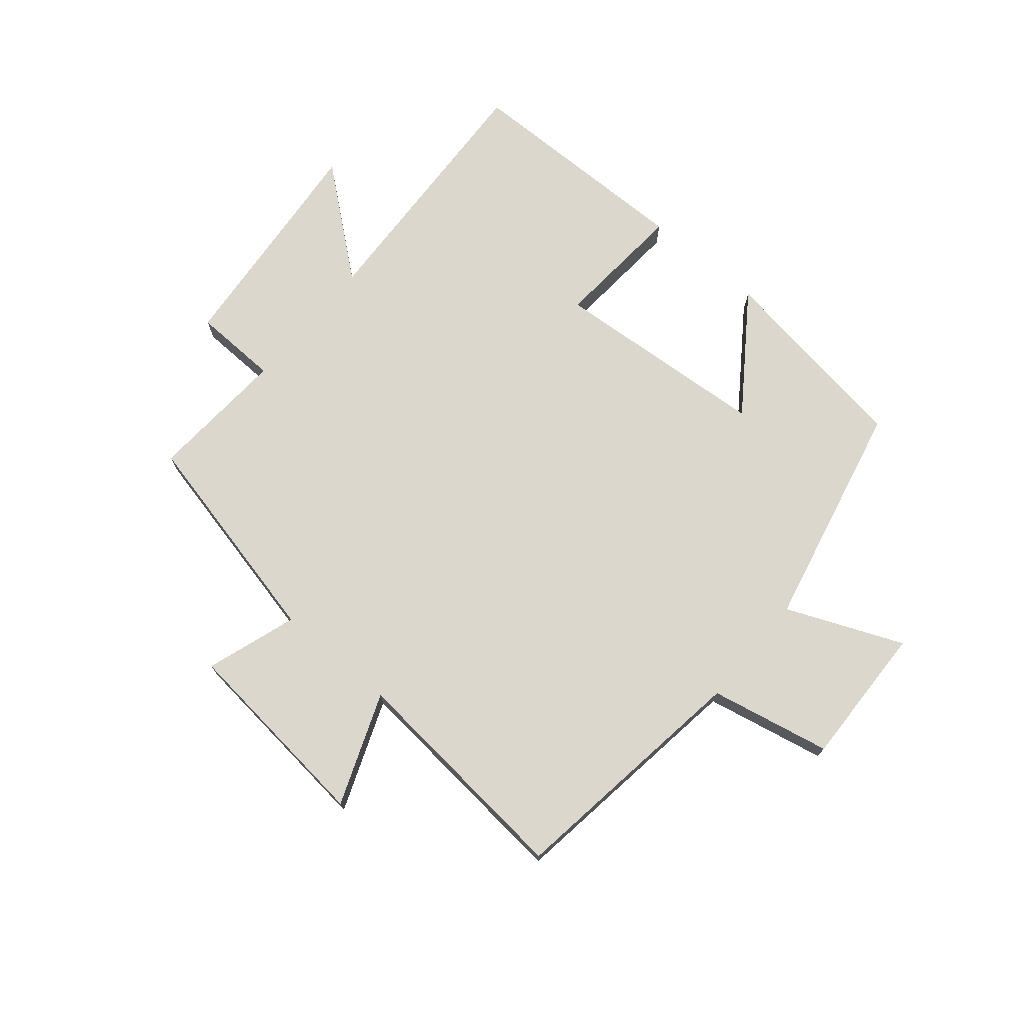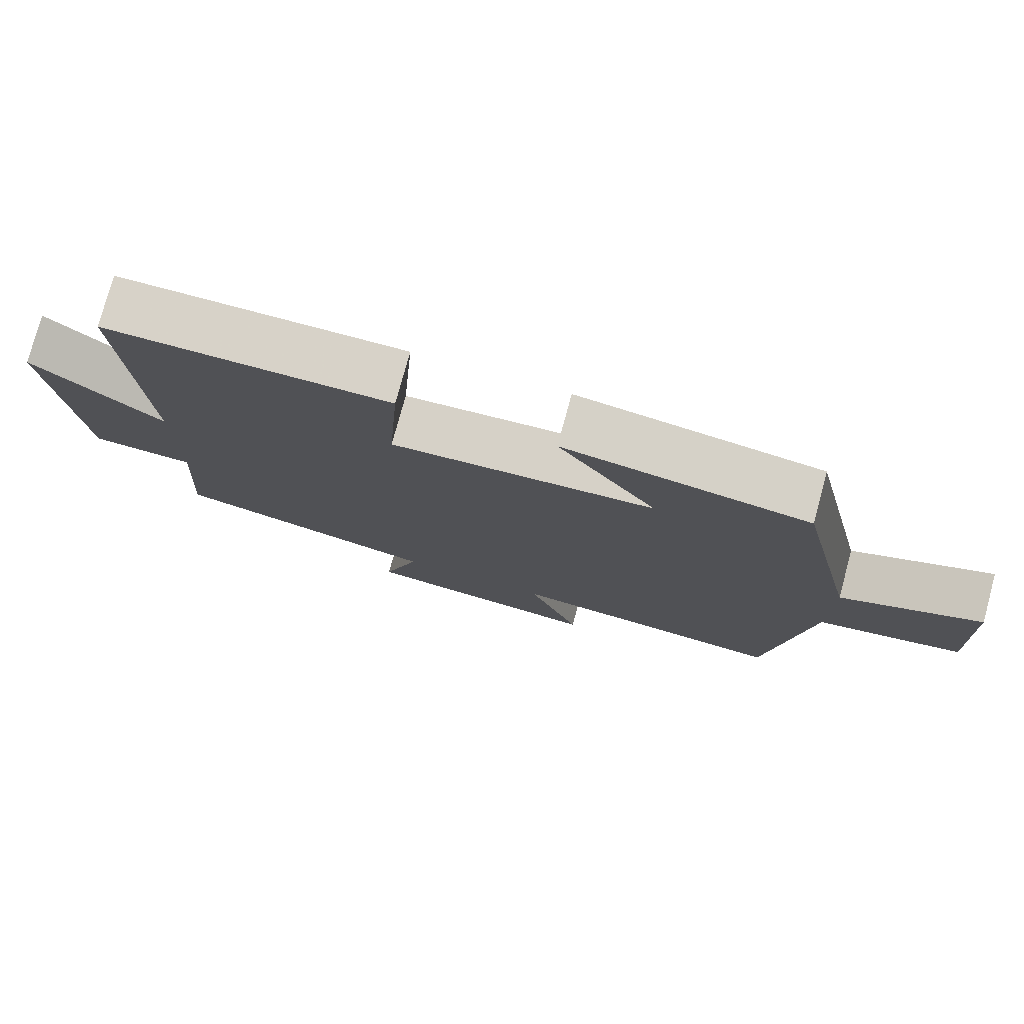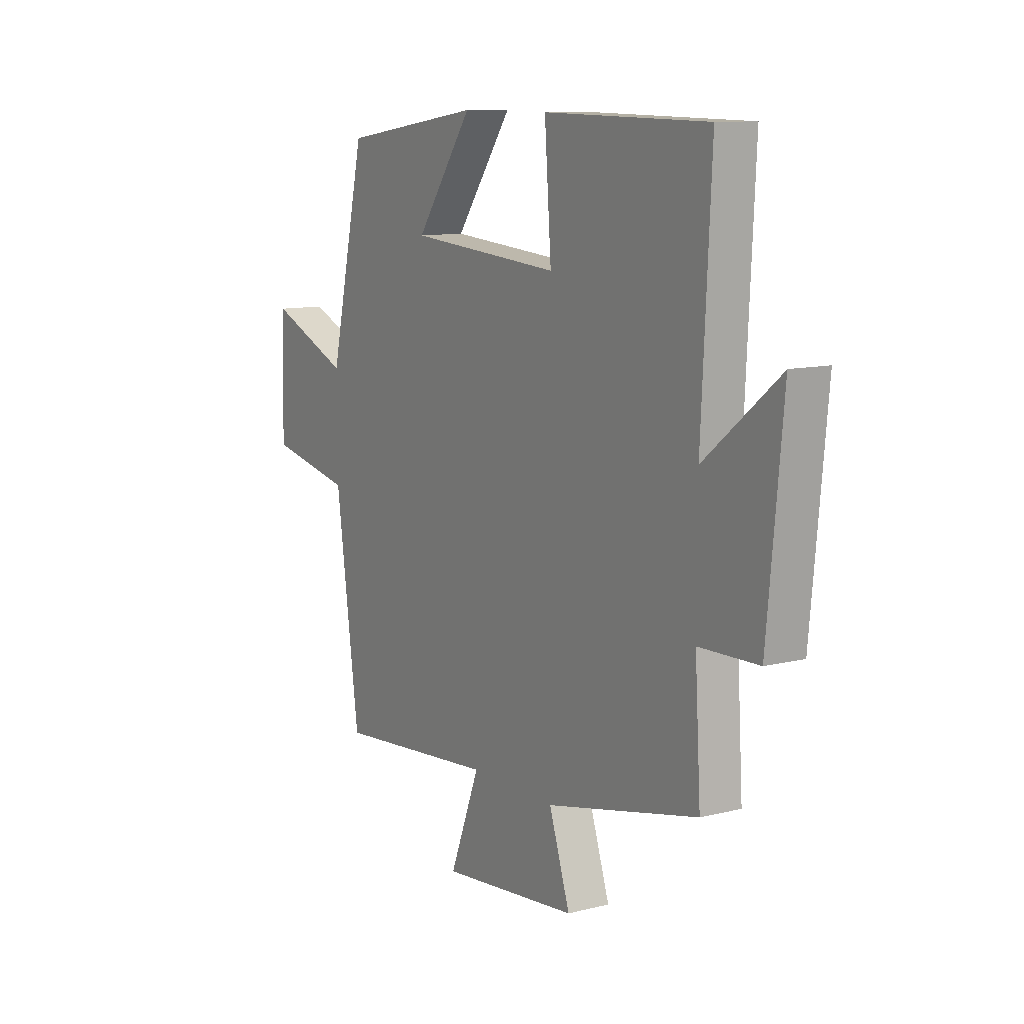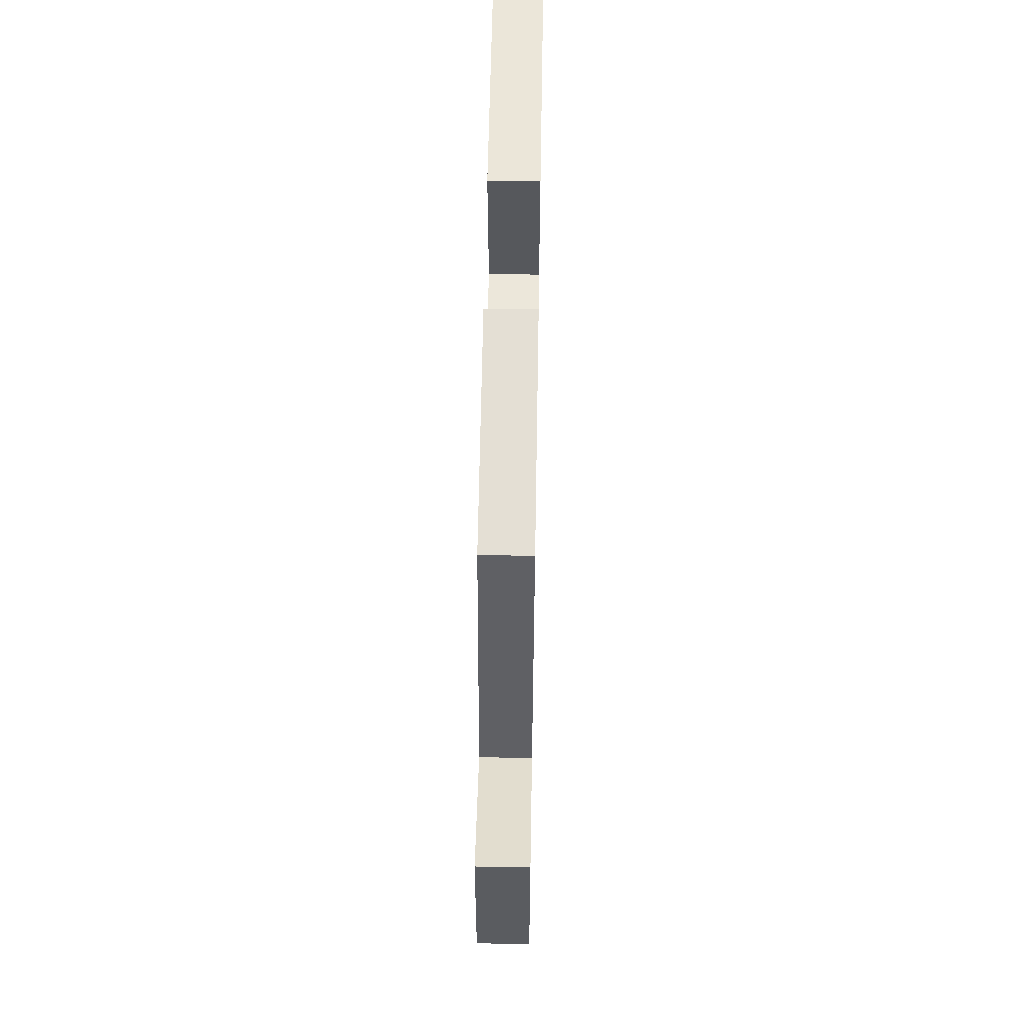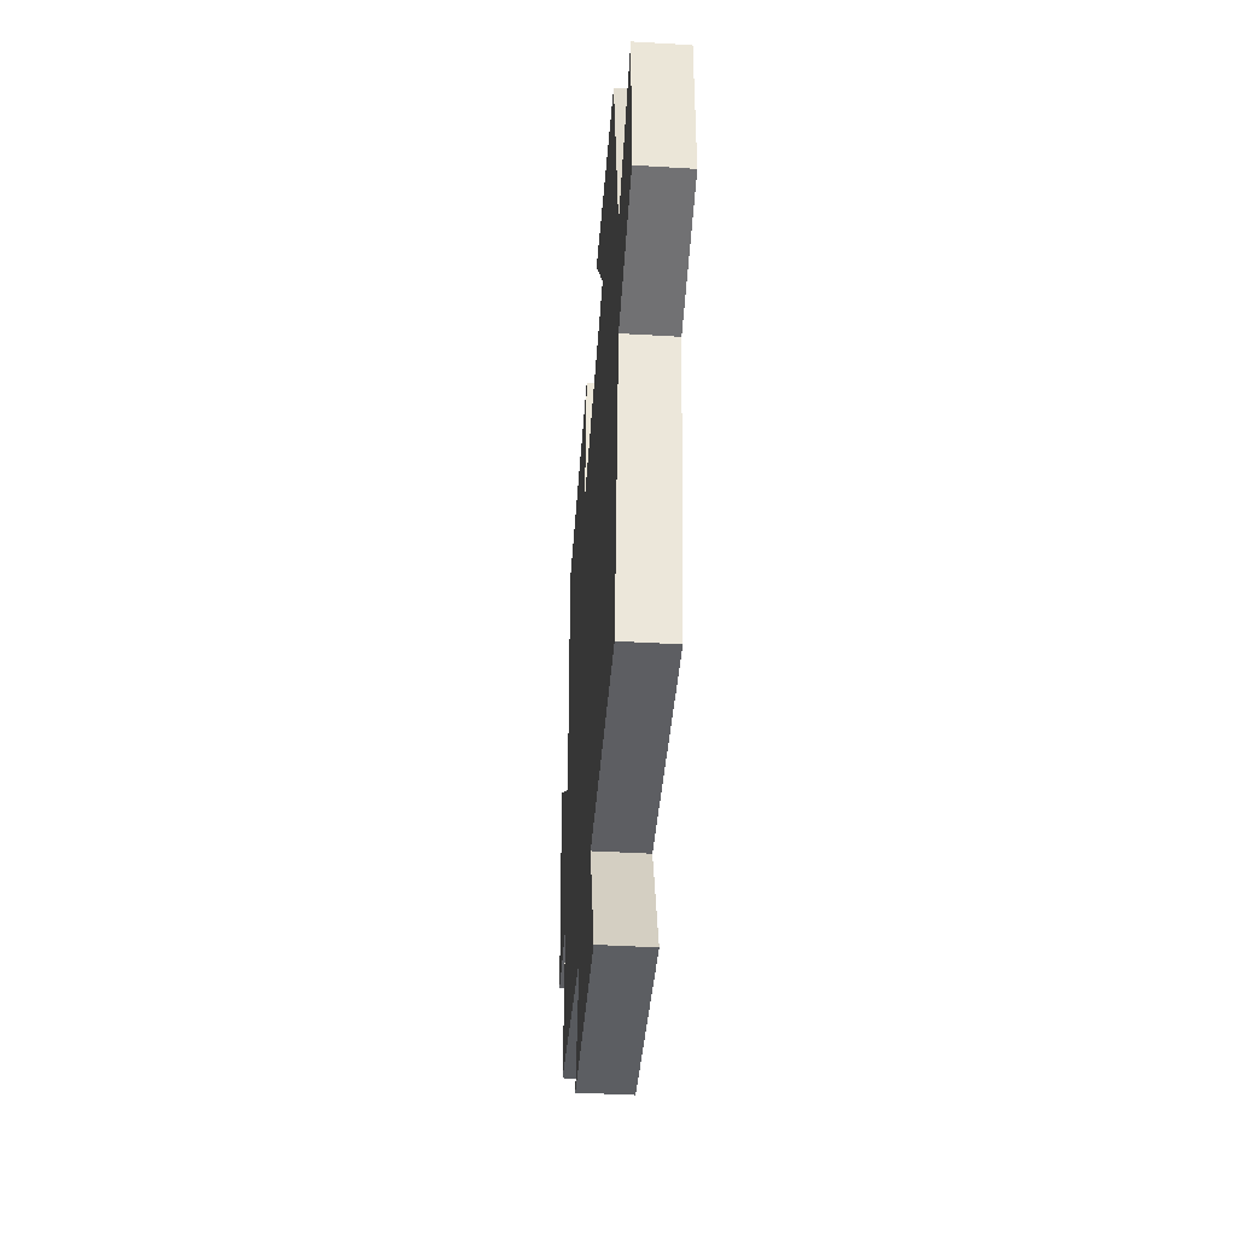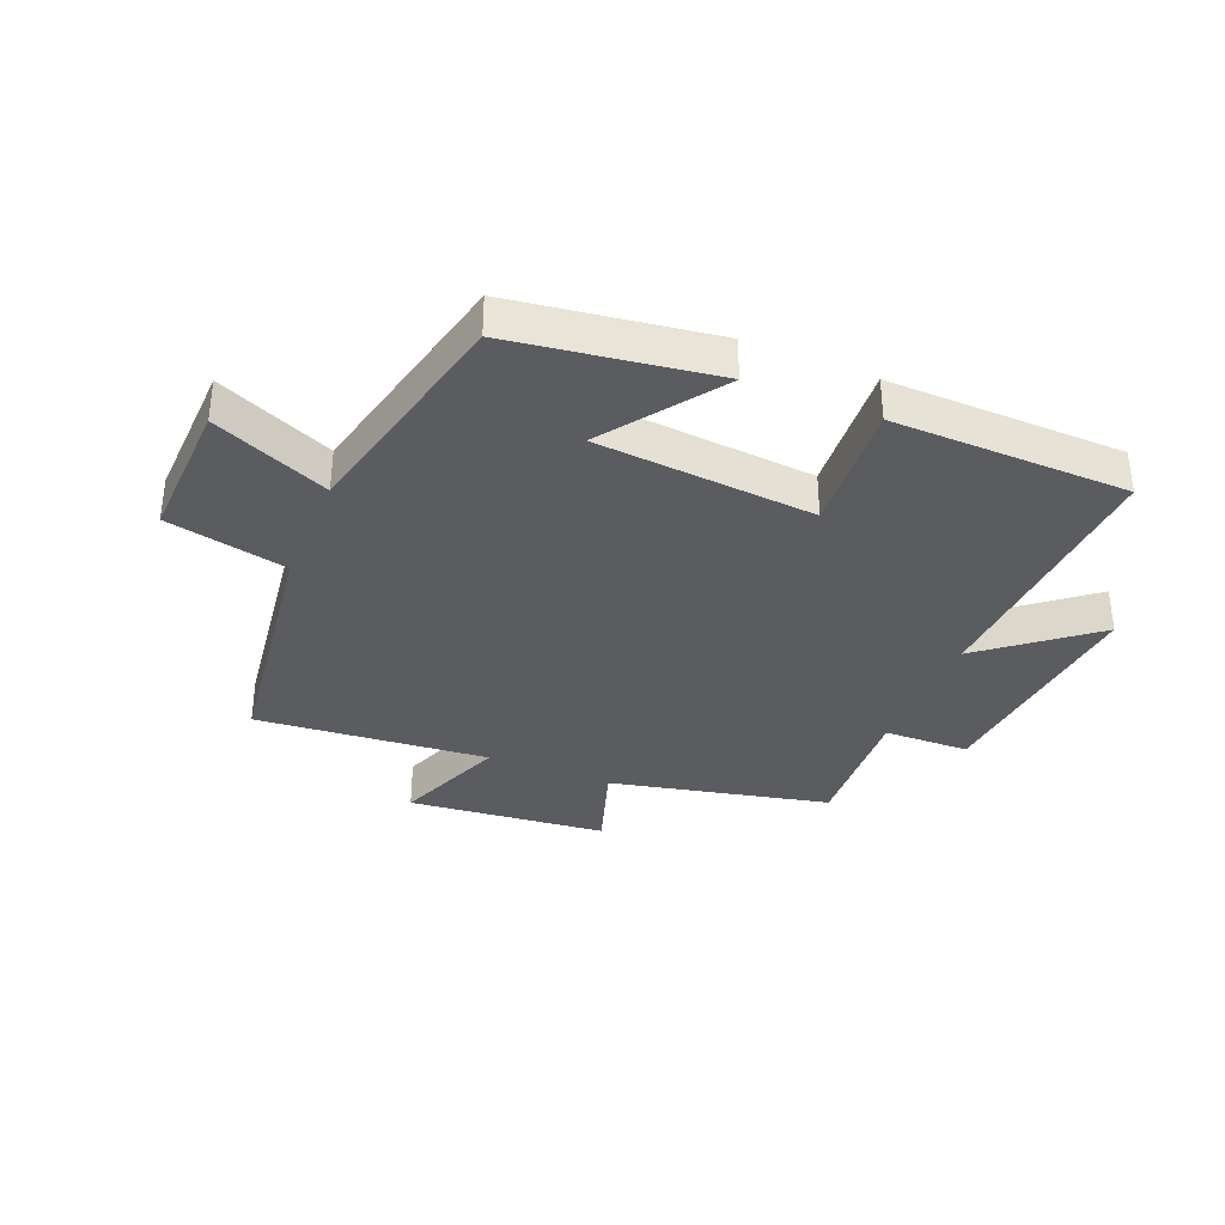
<metadata>
{"format":"obj","ext":"obj","renderer":"f3d","projection":"perspective","resolution":1024,"background":"white","views":[{"elev":73.0,"azim":-139.8,"up":"+Y"},{"elev":77.1,"azim":-164.8,"up":"+Z"},{"elev":10.7,"azim":57.9,"up":"+Z"},{"elev":57.9,"azim":-89.0,"up":"+Z"},{"elev":-43.4,"azim":-94.1,"up":"+Z"},{"elev":-35.1,"azim":-22.5,"up":"+Y"}]}
</metadata>
<code>
v 0.514 0.07 -0.418
v 0.15 0.07 -0.5
v 0.2 0.07 -0.651
v -0.13 0.07 -0.685
v -0.058 0.07 -0.5
v -0.444 0.07 -0.535
v -0.5 0.07 -0.122
v -0.7 0.07 -0.08
v -0.692 0.07 0.156
v -0.5 0.07 0.074
v -0.414 0.07 0.451
v -0.079 0.07 0.5
v -0.215 0.07 0.309
v 0.147 0.07 0.281
v 0.131 0.07 0.5
v 0.522 0.07 0.494
v 0.5 0.07 0.055
v 0.678 0.07 0.199
v 0.642 0.07 -0.183
v 0.5 0.07 -0.187
v 0.514 0 -0.418
v 0.15 0 -0.5
v 0.2 0 -0.651
v -0.13 0 -0.685
v -0.058 0 -0.5
v -0.444 0 -0.535
v -0.5 0 -0.122
v -0.7 0 -0.08
v -0.692 0 0.156
v -0.5 0 0.074
v -0.414 0 0.451
v -0.079 0 0.5
v -0.215 0 0.309
v 0.147 0 0.281
v 0.131 0 0.5
v 0.522 0 0.494
v 0.5 0 0.055
v 0.678 0 0.199
v 0.642 0 -0.183
v 0.5 0 -0.187
f 17 18 19 20
f 14 15 16 17
f 13 14 17 20
f 10 11 12 13
f 10 13 20 1
f 7 8 9 10
f 5 6 7 10
f 2 3 4 5
f 1 2 5 10
f 40 39 38 37
f 37 36 35 34
f 40 37 34 33
f 33 32 31 30
f 21 40 33 30
f 30 29 28 27
f 30 27 26 25
f 25 24 23 22
f 30 25 22 21
f 1 21 22 2
f 2 22 23 3
f 3 23 24 4
f 4 24 25 5
f 5 25 26 6
f 6 26 27 7
f 7 27 28 8
f 8 28 29 9
f 9 29 30 10
f 10 30 31 11
f 11 31 32 12
f 12 32 33 13
f 13 33 34 14
f 14 34 35 15
f 15 35 36 16
f 16 36 37 17
f 17 37 38 18
f 18 38 39 19
f 19 39 40 20
f 20 40 21 1

</code>
